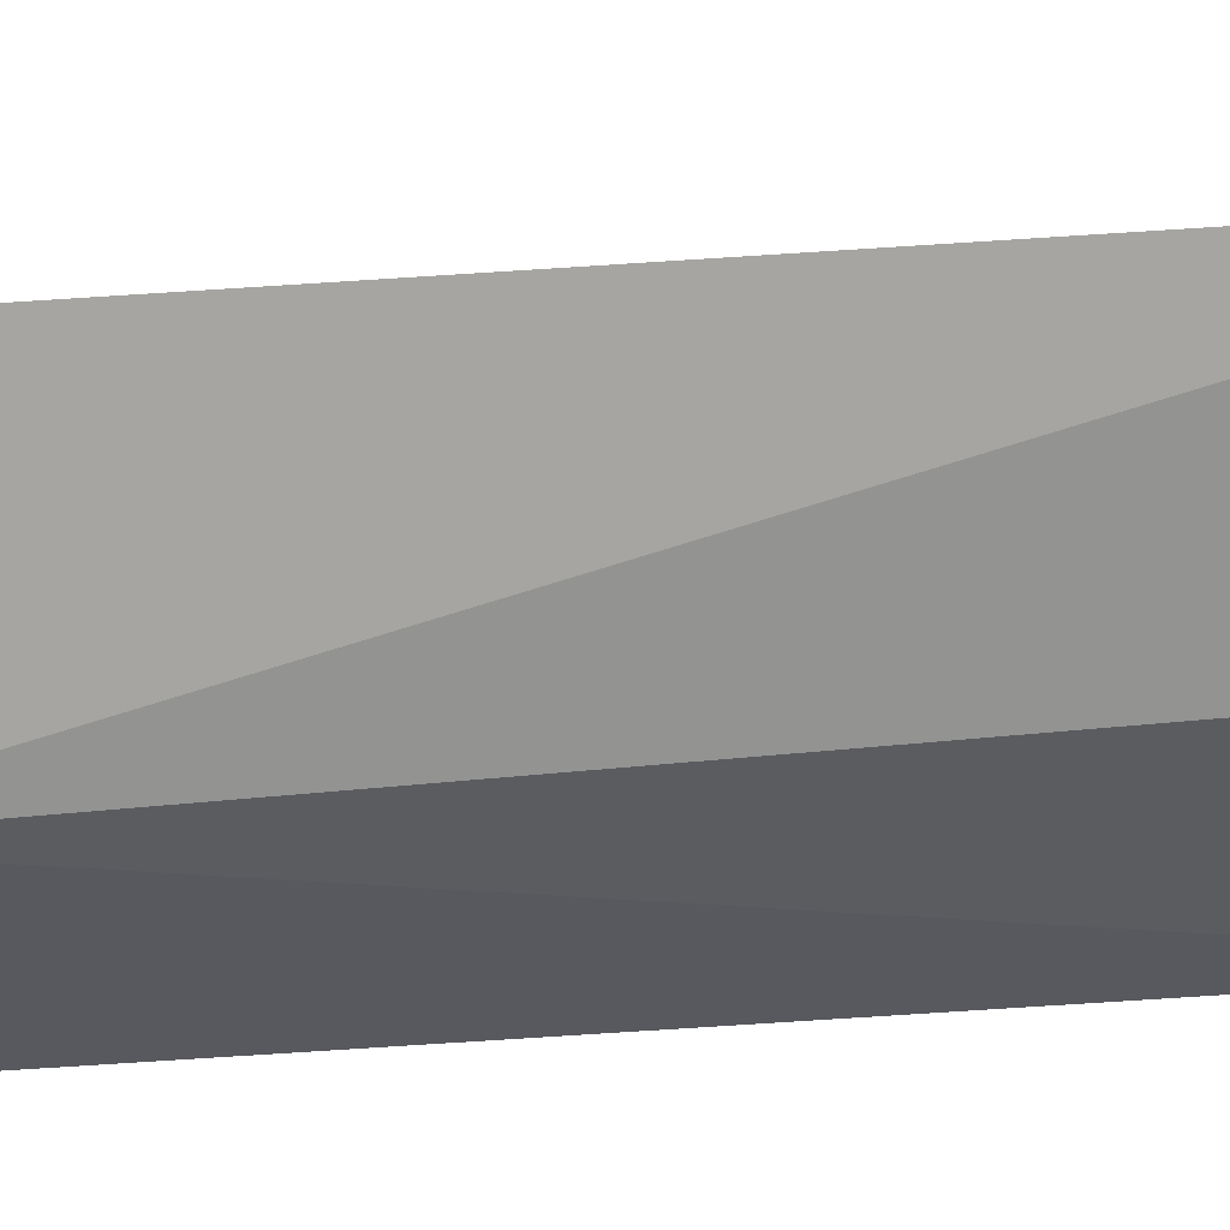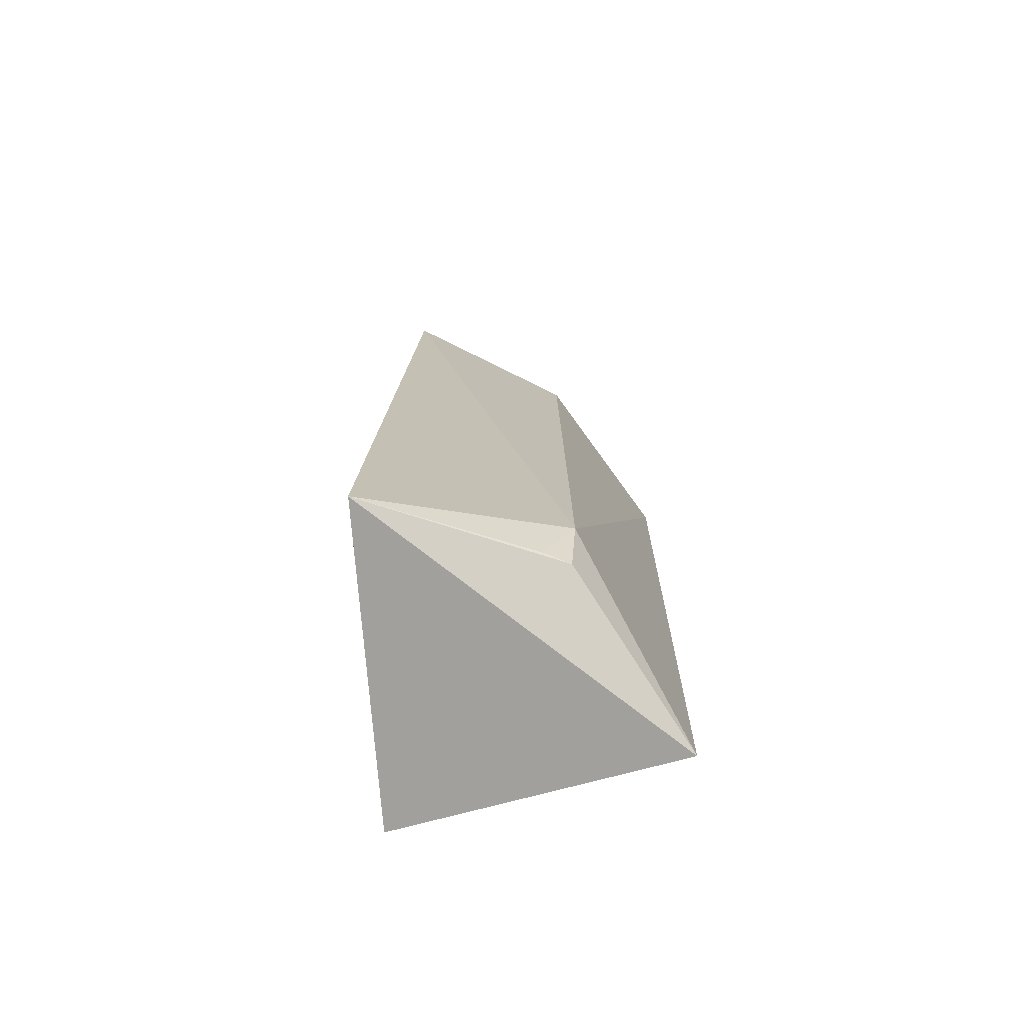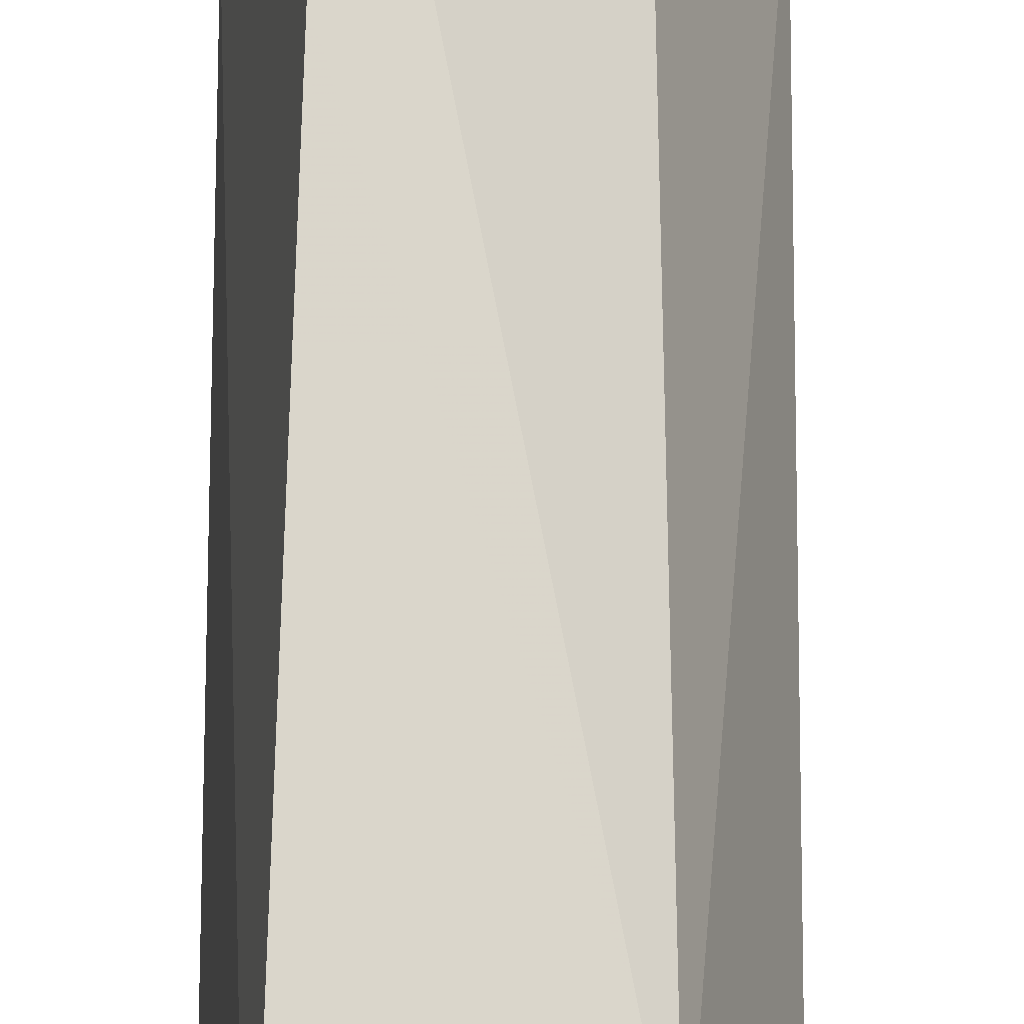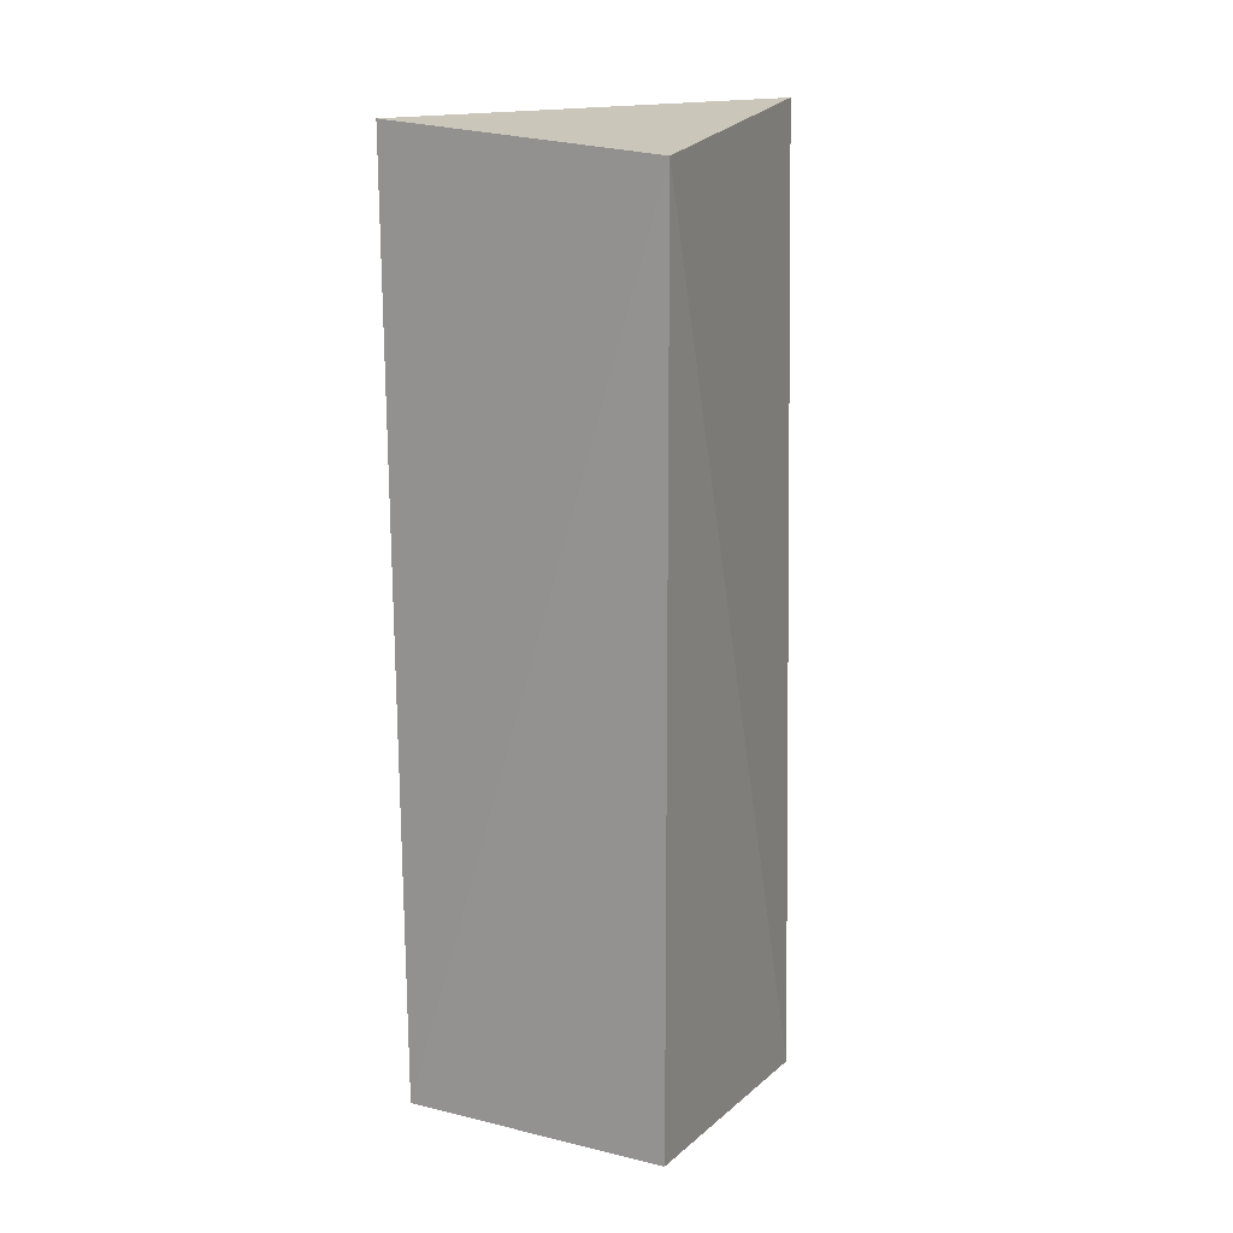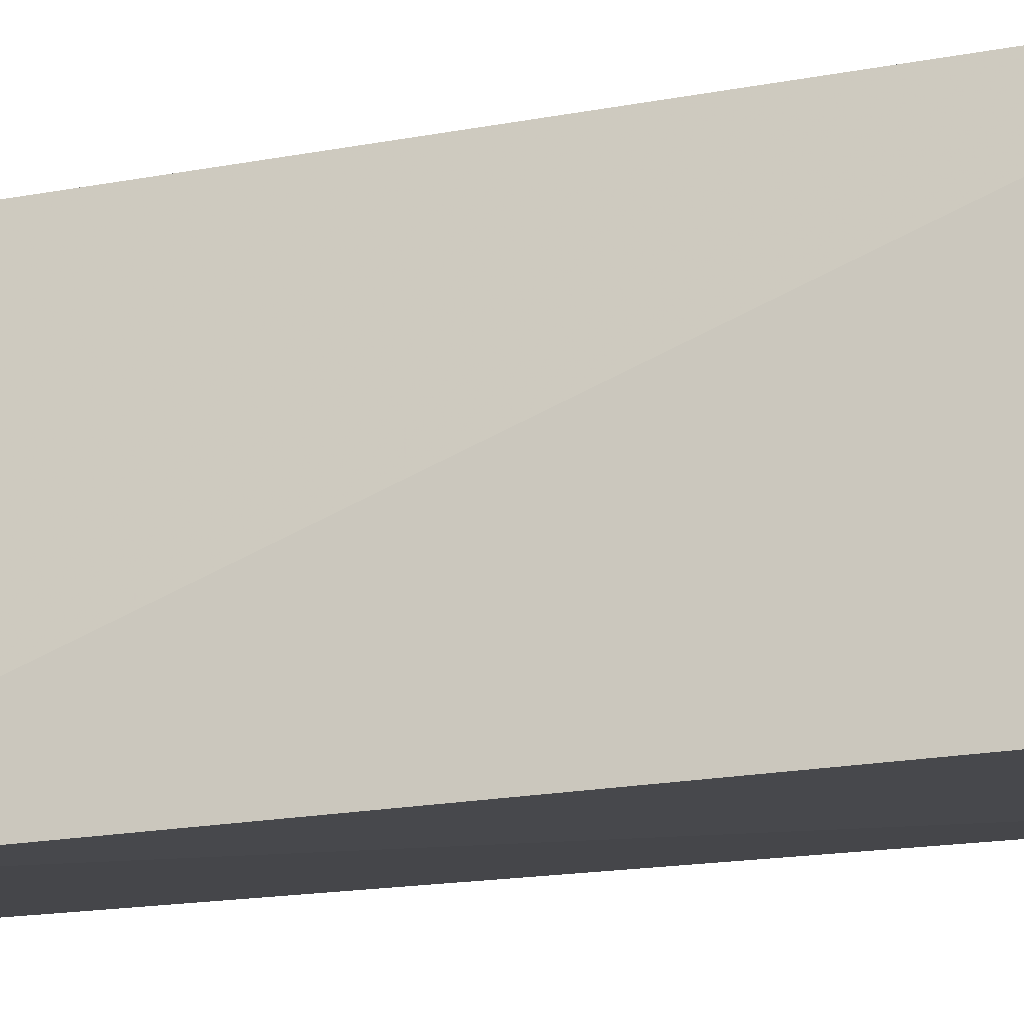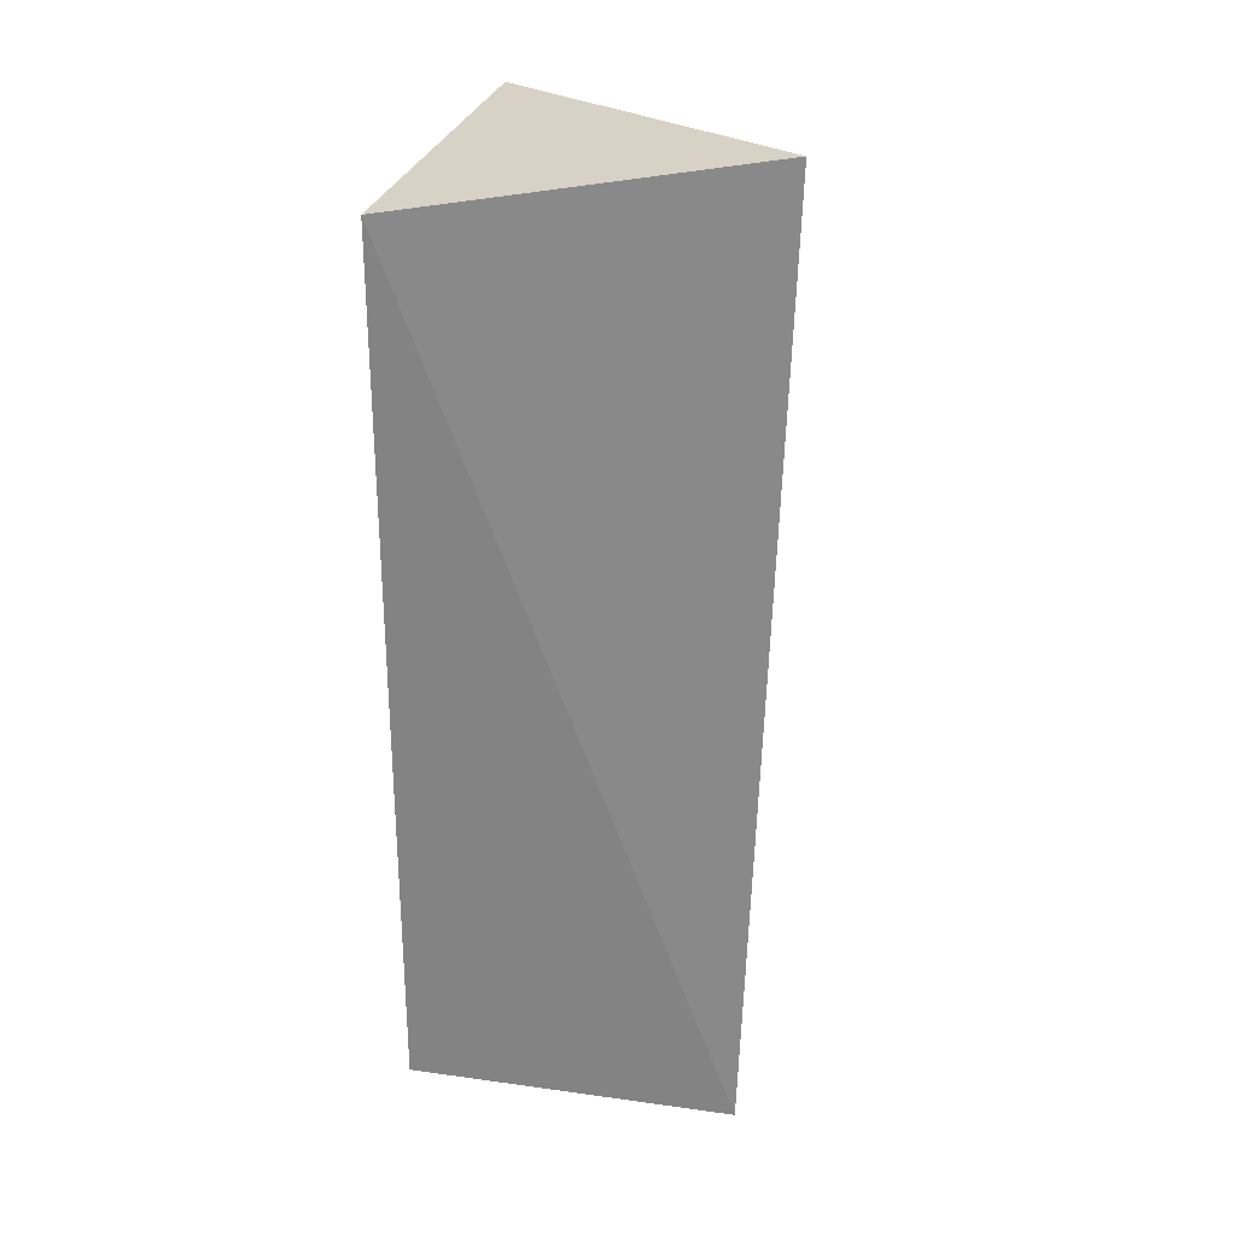
<metadata>
{"format":"obj","ext":"obj","renderer":"f3d","projection":"perspective","resolution":1024,"background":"white","views":[{"elev":77.4,"azim":85.1,"up":"+Z"},{"elev":-77.7,"azim":12.5,"up":"+Y"},{"elev":66.0,"azim":-0.6,"up":"+Z"},{"elev":12.4,"azim":-148.0,"up":"+Y"},{"elev":-14.7,"azim":-63.7,"up":"+Z"},{"elev":28.0,"azim":-76.3,"up":"+Y"}]}
</metadata>
<code>
v 0.2959 -0.2333 0.2936
v 0.4123 -0.2276 0.1522
v 0.382 -0.1815 0.2487
v 0.3089 0.2143 0.3066
v 0.2743 0.1904 0.1439
v 0.423 0.2048 0.1572
v 0.378 -0.2095 0.2404
v 0.2743 -0.2187 0.1439
v 0.3833 0.1848 0.2518
v 0.3668 -0.2118 0.2487
f 1 3 4
f 5 1 4
f 6 3 2
f 6 5 4
f 6 2 5
f 7 1 2
f 7 2 3
f 8 5 2
f 8 2 1
f 8 1 5
f 9 6 4
f 9 4 3
f 9 3 6
f 10 7 3
f 10 3 1
f 10 1 7

</code>
